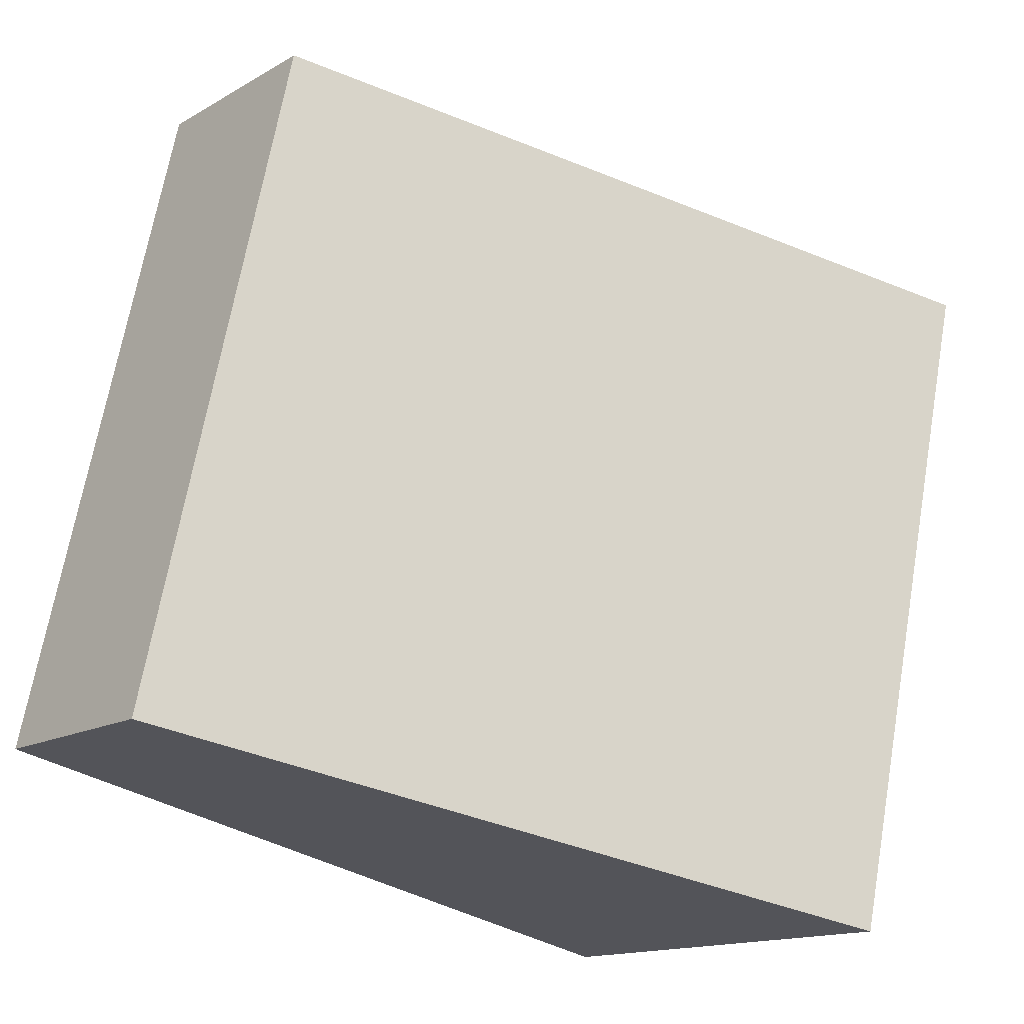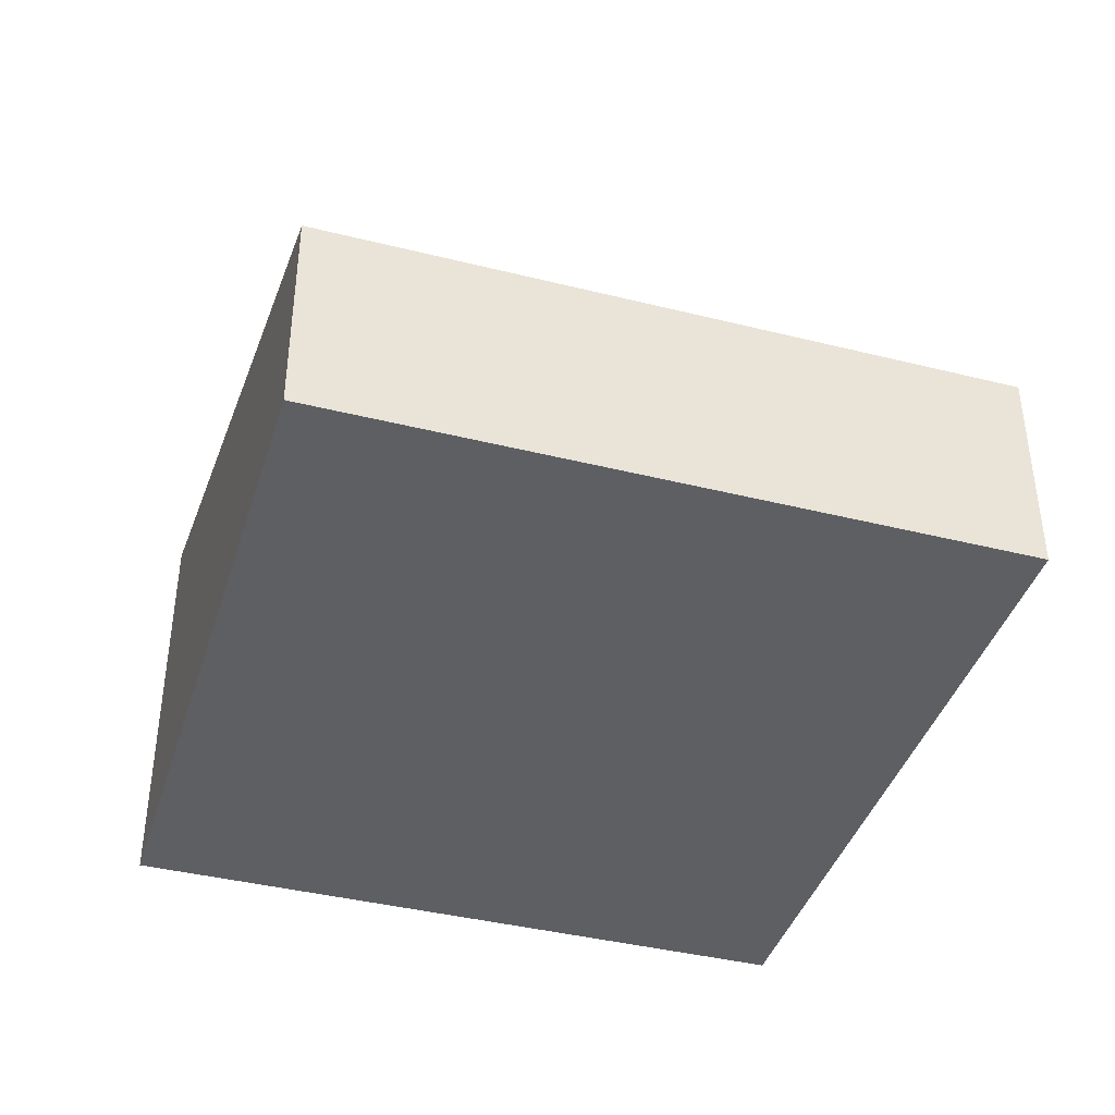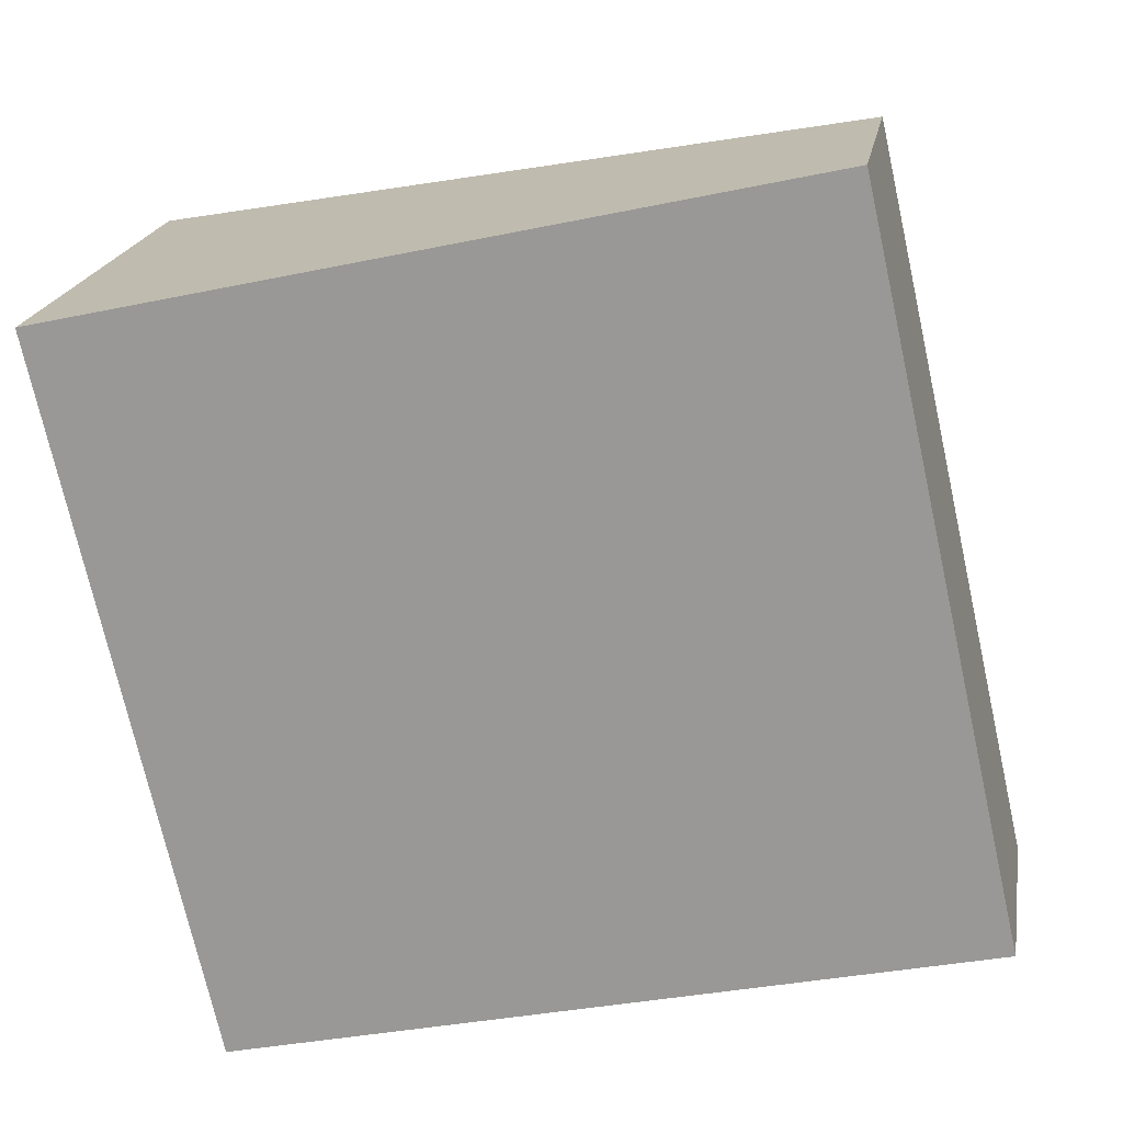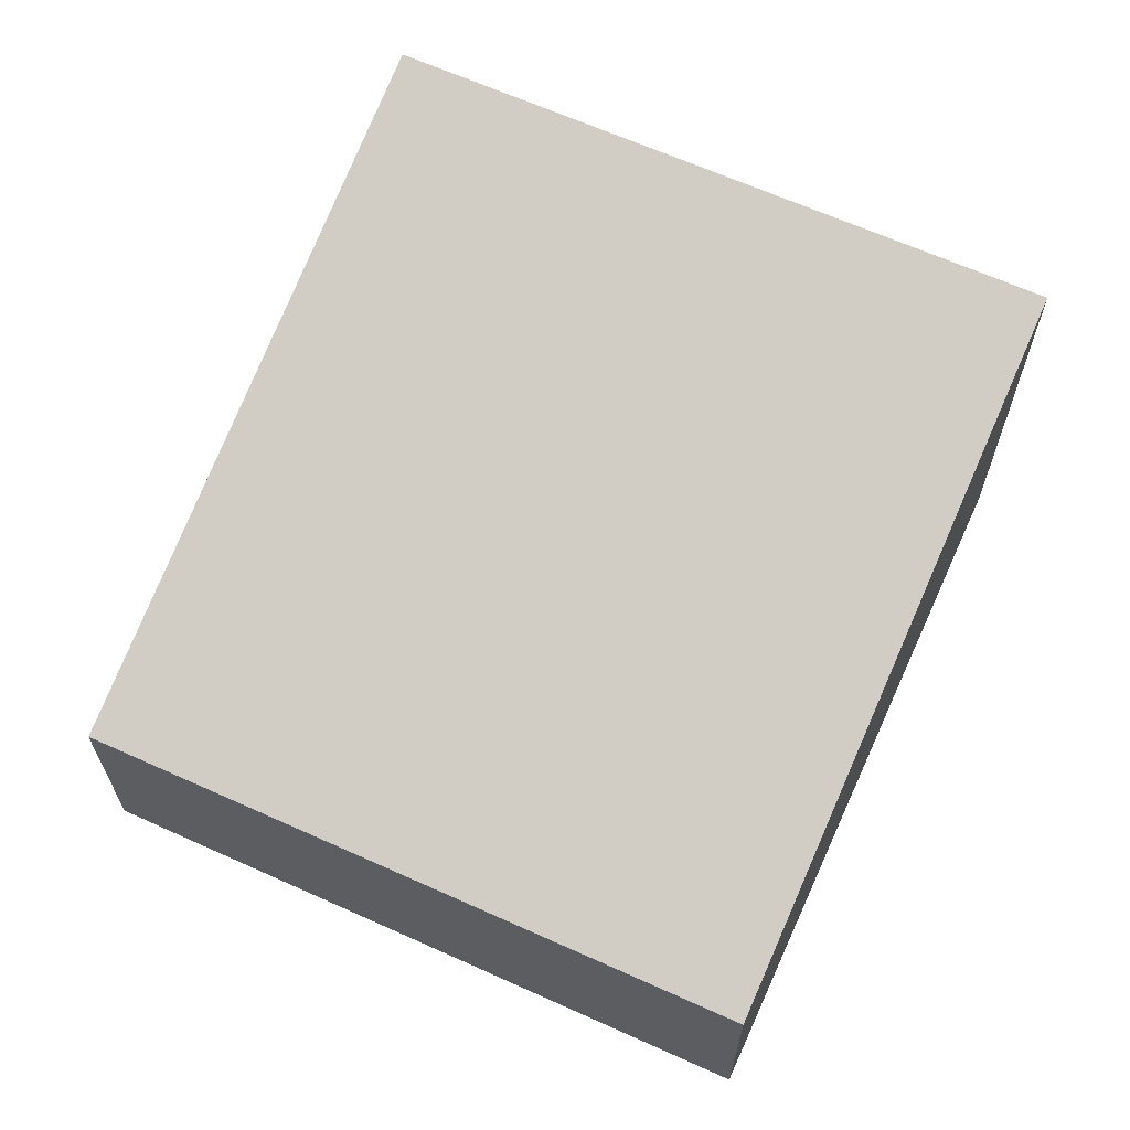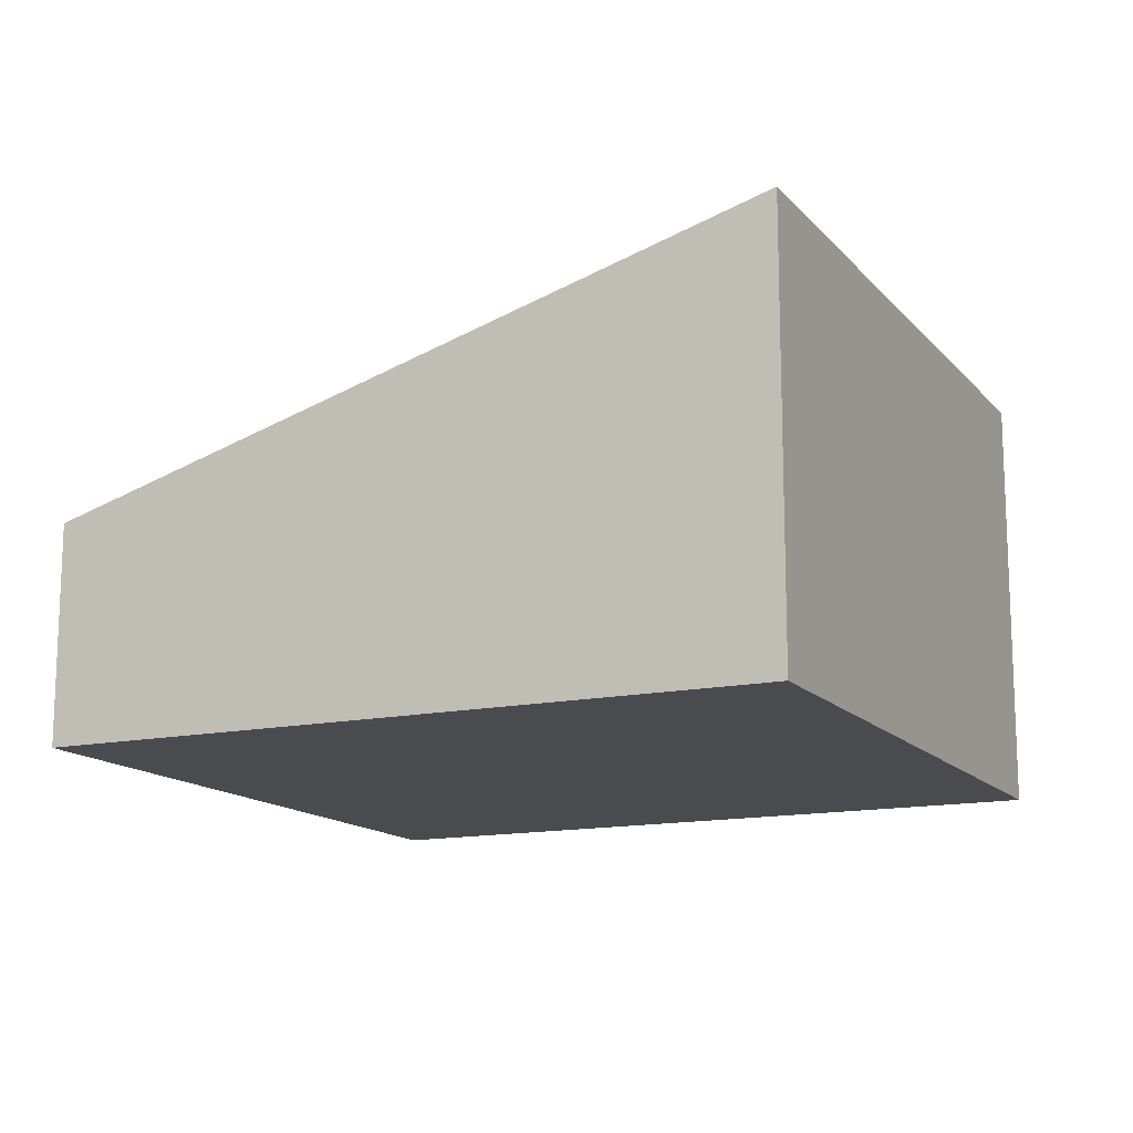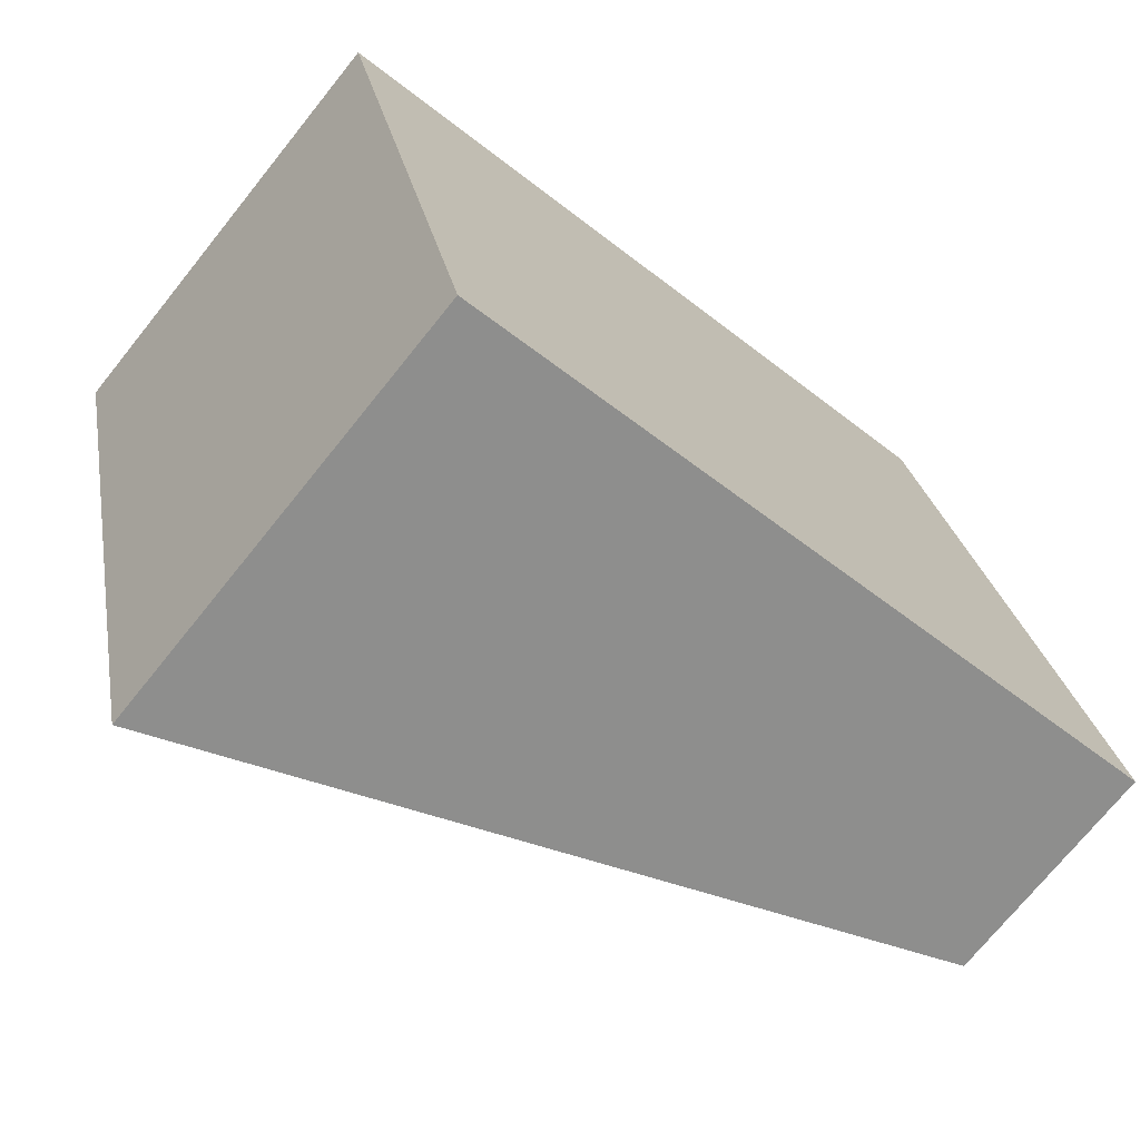
<metadata>
{"format":"obj","ext":"obj","renderer":"f3d","projection":"perspective","resolution":1024,"background":"white","views":[{"elev":-14.6,"azim":141.1,"up":"+Z"},{"elev":-40.6,"azim":60.3,"up":"+Y"},{"elev":19.5,"azim":9.6,"up":"+Z"},{"elev":64.7,"azim":101.7,"up":"+Y"},{"elev":-14.2,"azim":-167.4,"up":"+Y"},{"elev":-72.7,"azim":-38.8,"up":"+Z"}]}
</metadata>
<code>
v  1.248 3.444 -5.474
v  5.726 1.742 1.304
v  6.958 1.742 -4.174
v  5.653 1.764 1.287
v  0 3.449 2.112e-16
v  5.726 -7.985e-17 1.304
v  6.958 2.556e-16 -4.174
v  1.248 3.352e-16 -5.474
v  0 0 0
v  5.653 -7.881e-17 1.287
g defaultobject
f 1 2 3
f 2 1 4
f 4 1 5
f 6 3 2
f 3 6 7
f 3 8 1
f 8 3 7
f 1 9 5
f 9 1 8
f 9 4 5
f 4 9 10
f 4 10 2
f 2 10 6
f 10 7 6
f 7 10 8
f 8 10 9

</code>
